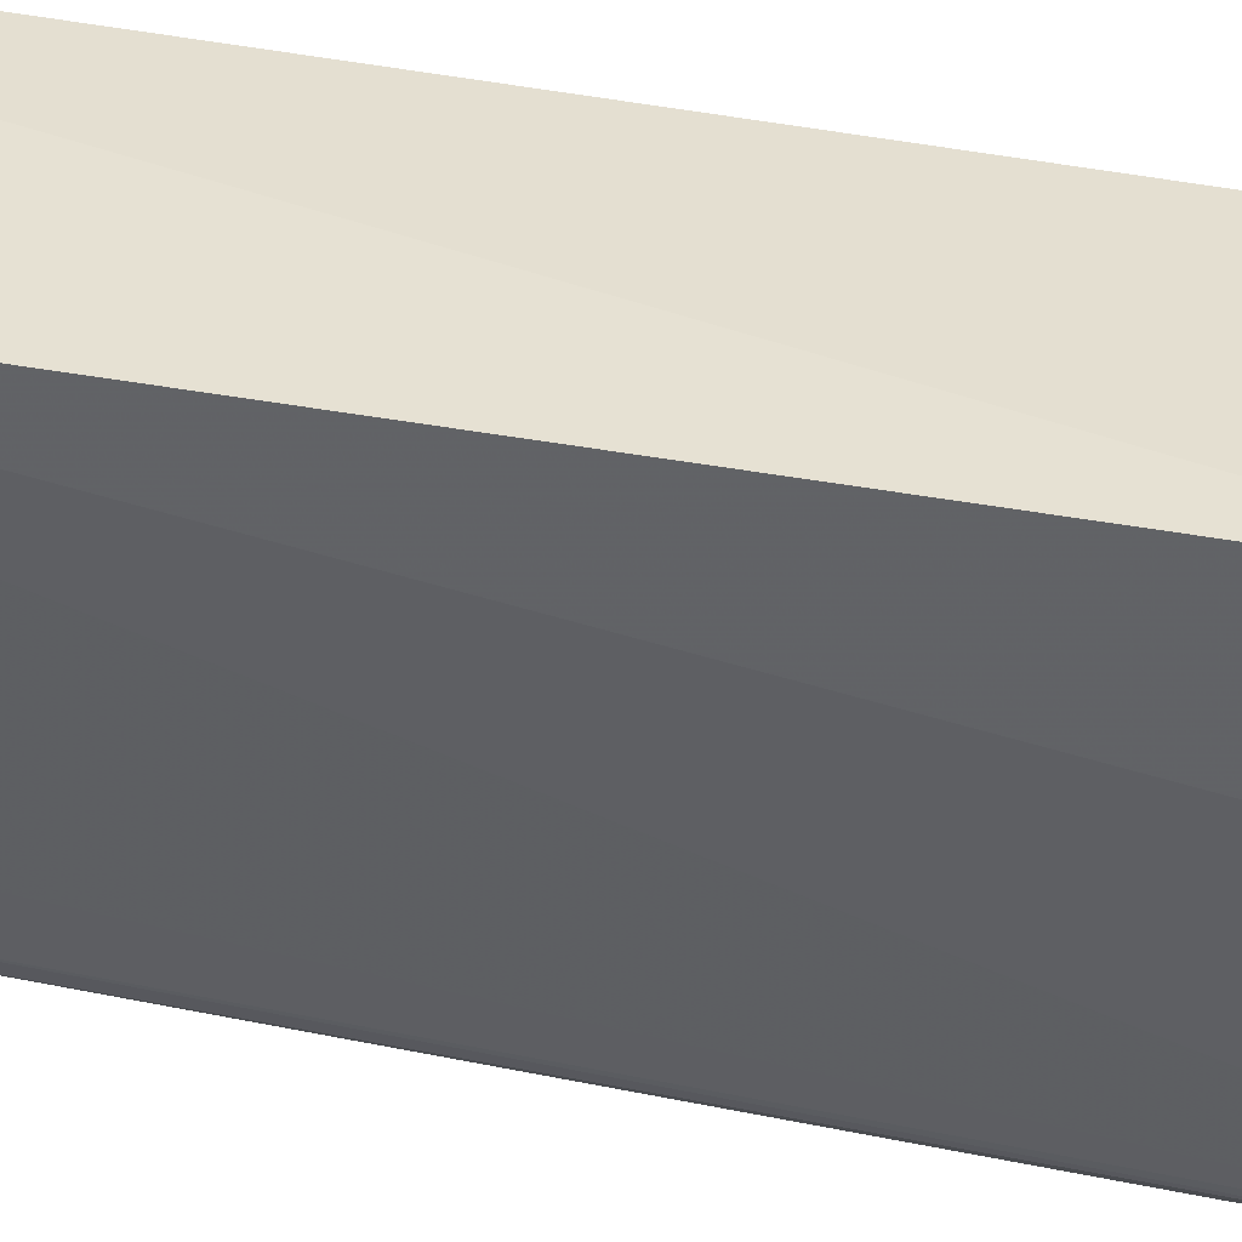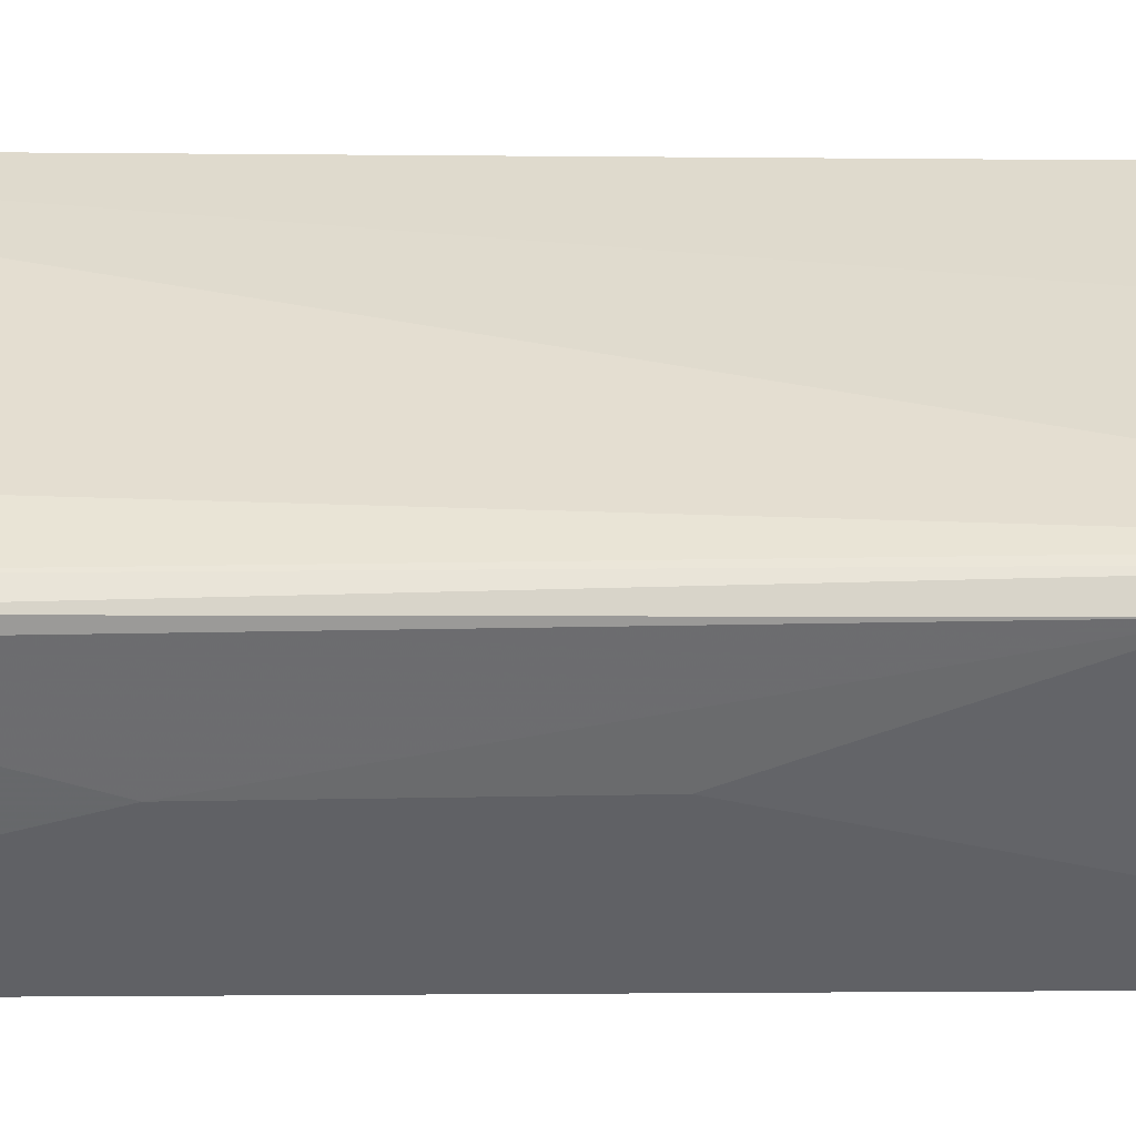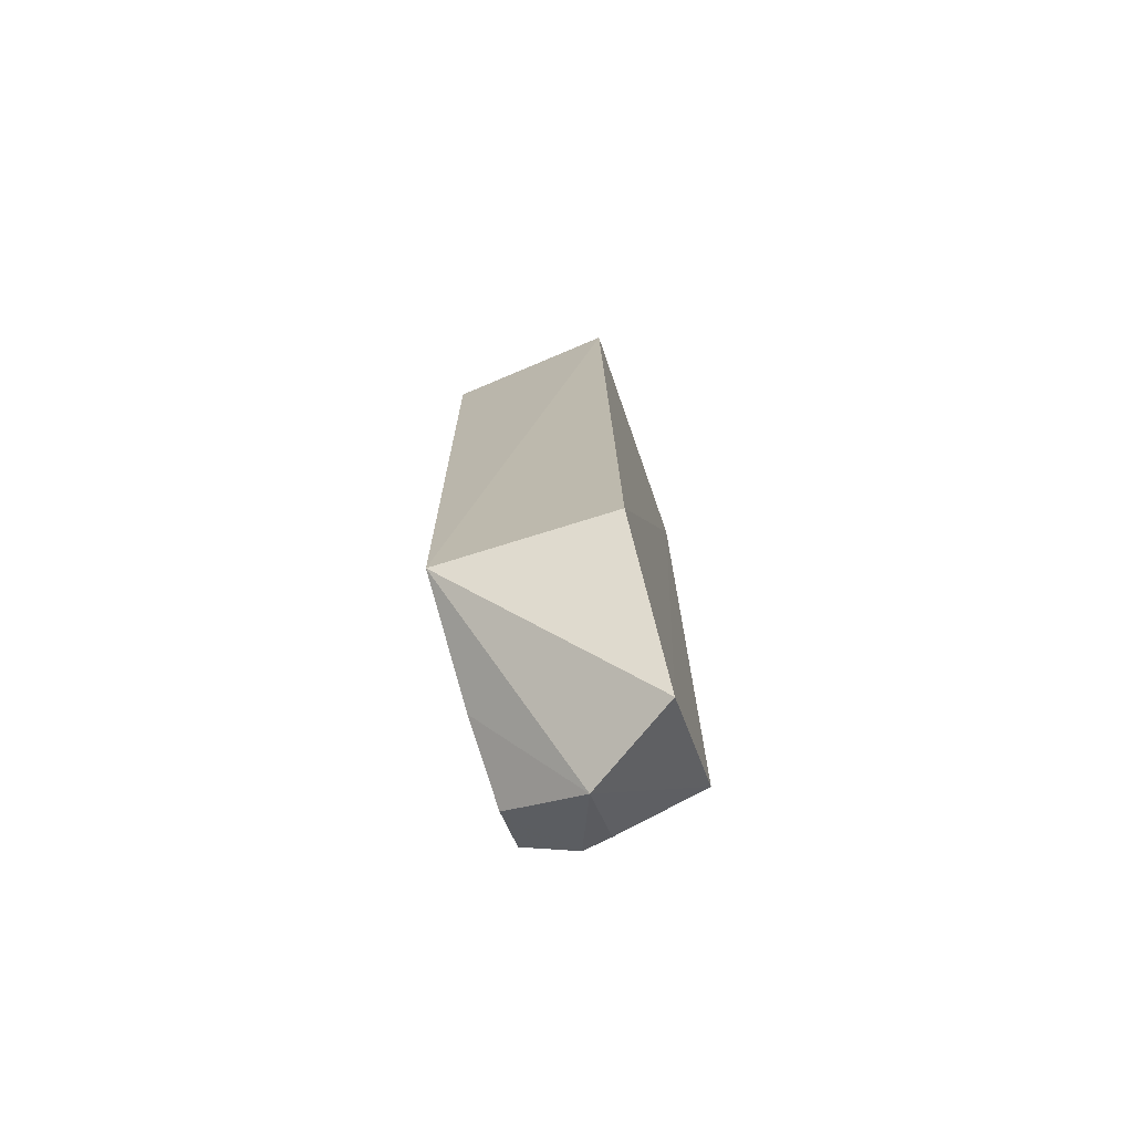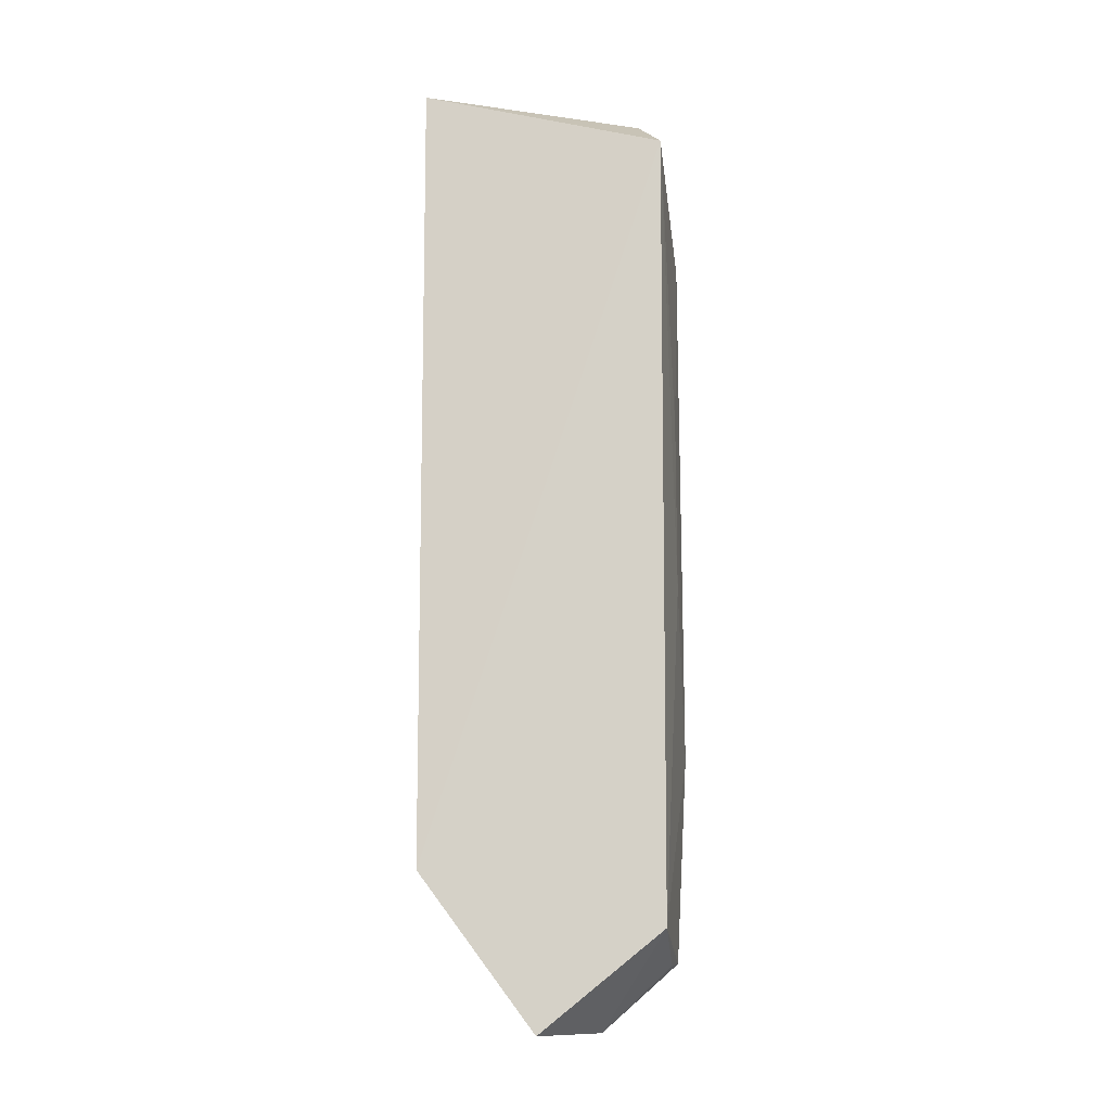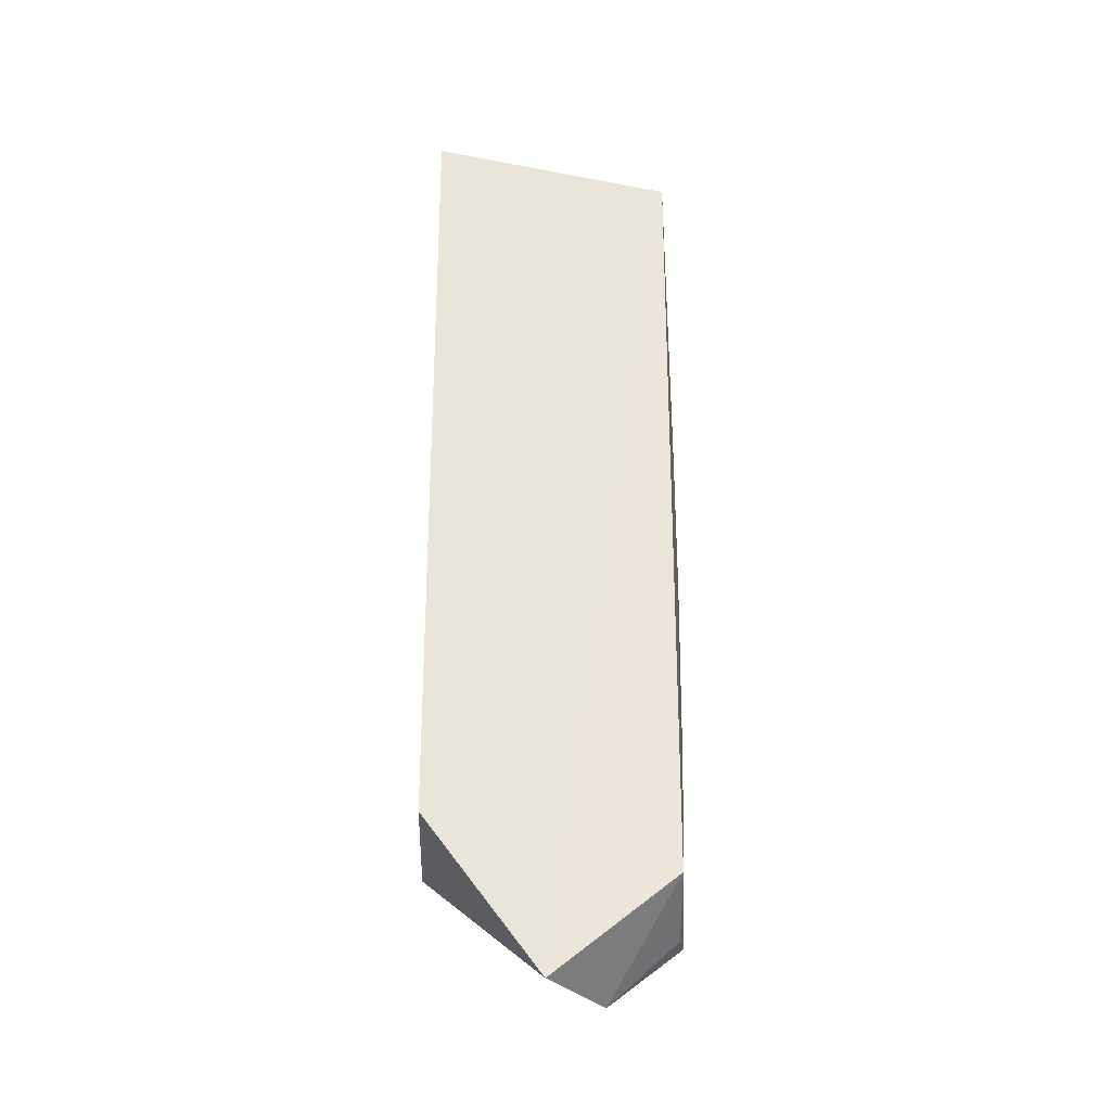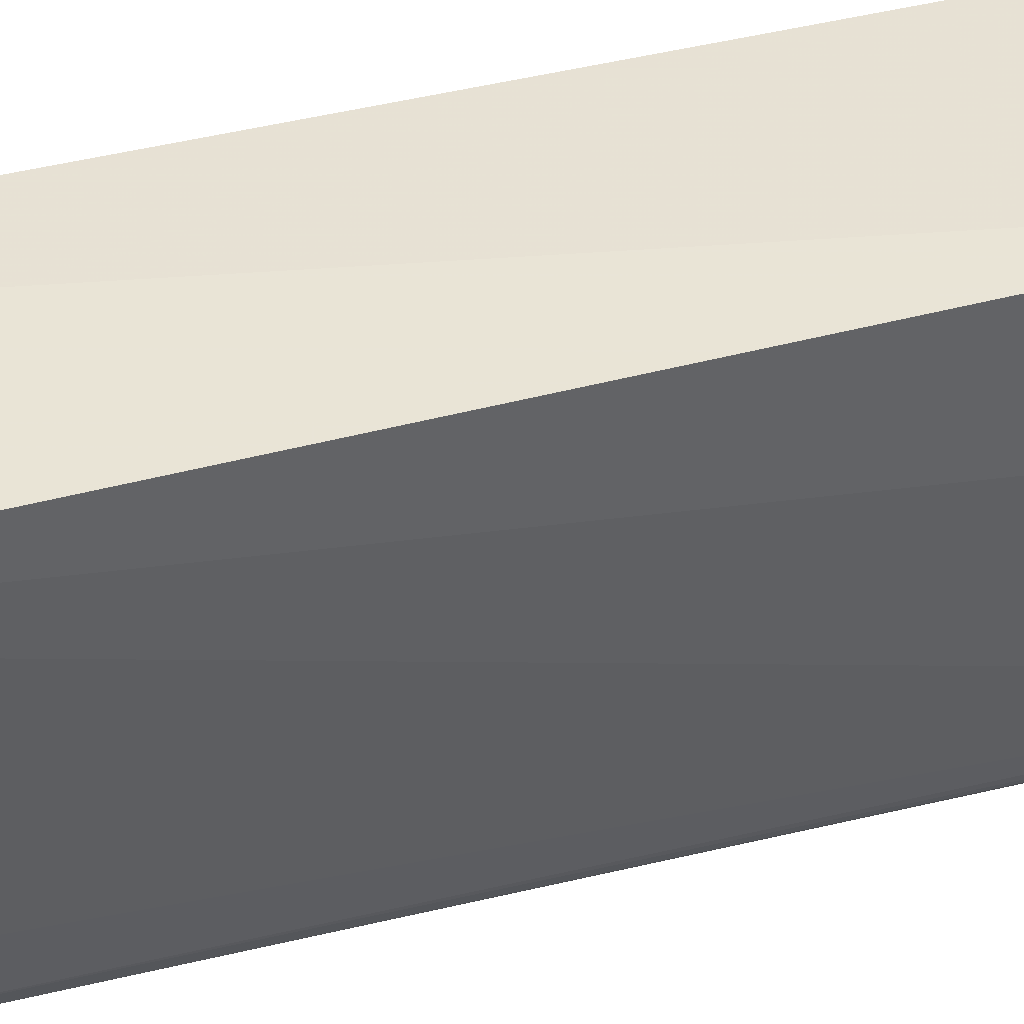
<metadata>
{"format":"obj","ext":"obj","renderer":"f3d","projection":"perspective","resolution":1024,"background":"white","views":[{"elev":36.8,"azim":-74.8,"up":"+Z"},{"elev":-57.5,"azim":-89.9,"up":"+Z"},{"elev":-73.3,"azim":17.9,"up":"+Y"},{"elev":-13.3,"azim":93.9,"up":"+Y"},{"elev":-31.1,"azim":88.1,"up":"+Y"},{"elev":40.1,"azim":-107.5,"up":"+Z"}]}
</metadata>
<code>
v -0.02994 0.02686 0.01576
v -0.02952 -0.02771 0.008989
v -0.02948 0.02339 0.001771
v -0.03873 0.02342 0.00179
v -0.03943 -0.01891 0.0156
v -0.03617 -0.02384 0.00147
v -0.03623 0.02673 0.003351
v -0.02952 -0.01896 0.01553
v -0.03998 0.02411 0.01534
v -0.02954 -0.02209 0.001999
v -0.03789 0.0184 0.0009622
v -0.03926 -0.02215 0.001871
v -0.03441 0.02662 0.003154
v -0.03923 0.02347 0.00447
v -0.03617 0.02702 0.005744
v -0.03448 -0.02761 0.005714
v -0.03842 -0.01205 0.0008724
v -0.03938 -0.02218 0.009086
v -0.03437 0.02604 0.00244
v -0.0344 0.02694 0.005963
v -0.03457 -0.02397 0.001786
v -0.03915 -0.0243 0.004772
v -0.03912 -0.0207 0.001563
v -0.03842 0.01849 0.001074
v -0.03433 0.007279 0.001171
v -0.036 0.02604 0.002485
v -0.03449 -0.002567 0.001162
f 8 2 3
f 8 3 1
f 8 5 2
f 8 1 5
f 9 5 1
f 10 3 2
f 11 4 3
f 13 1 3
f 14 9 7
f 14 7 4
f 14 12 9
f 14 4 12
f 15 9 1
f 15 7 9
f 15 13 7
f 16 10 2
f 16 2 5
f 17 10 6
f 18 5 9
f 18 9 12
f 18 16 5
f 19 13 3
f 19 3 4
f 20 15 1
f 20 1 13
f 20 13 15
f 21 16 6
f 21 6 10
f 21 10 16
f 22 12 6
f 22 6 16
f 22 18 12
f 22 16 18
f 23 17 6
f 23 6 12
f 23 12 4
f 24 4 11
f 24 11 17
f 24 23 4
f 24 17 23
f 25 17 11
f 25 11 3
f 26 19 4
f 26 4 7
f 26 7 13
f 26 13 19
f 27 25 3
f 27 3 10
f 27 10 17
f 27 17 25

</code>
